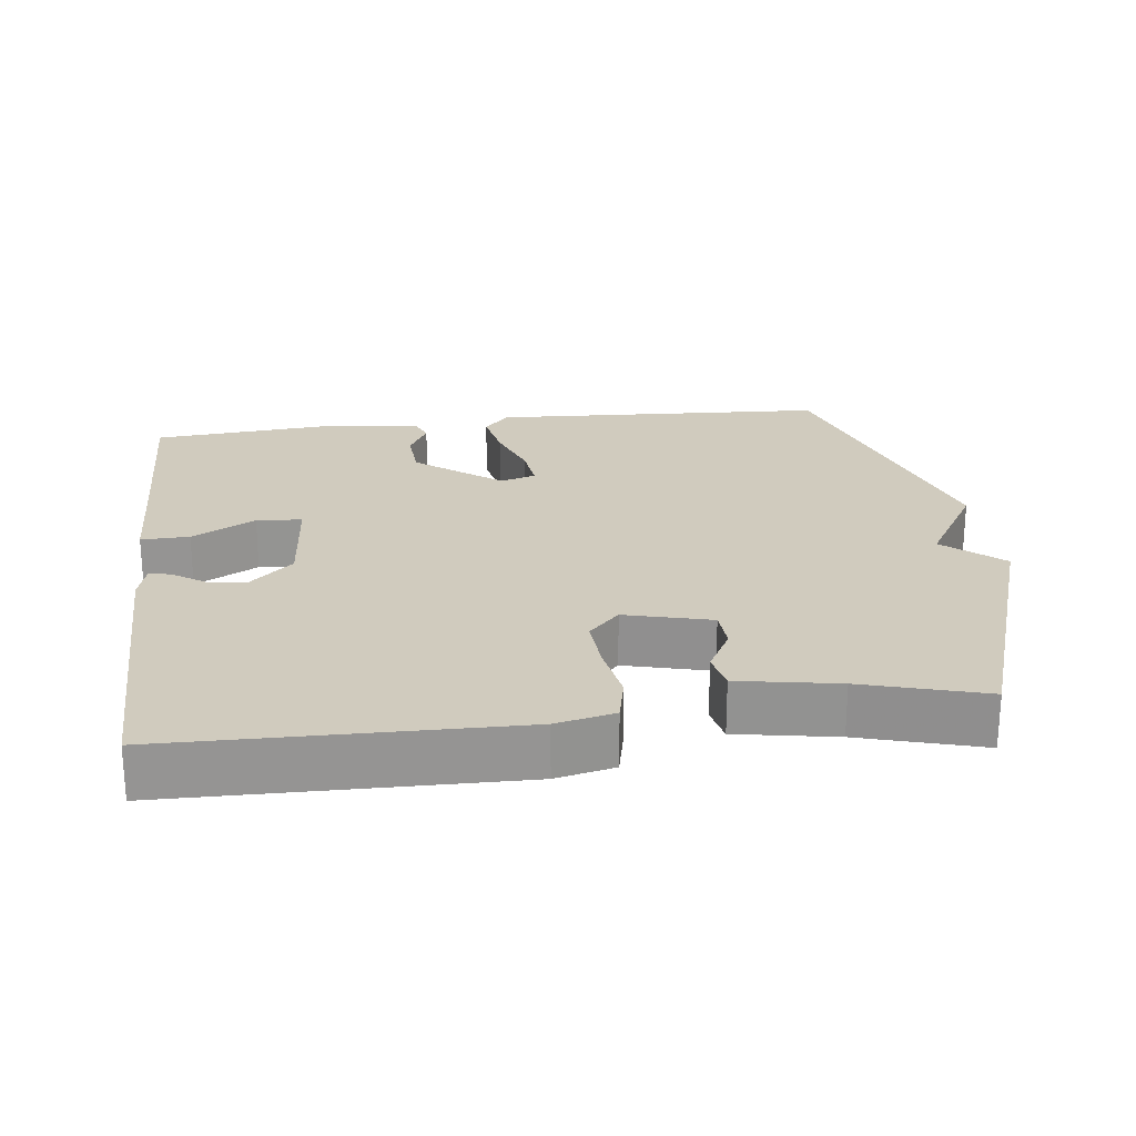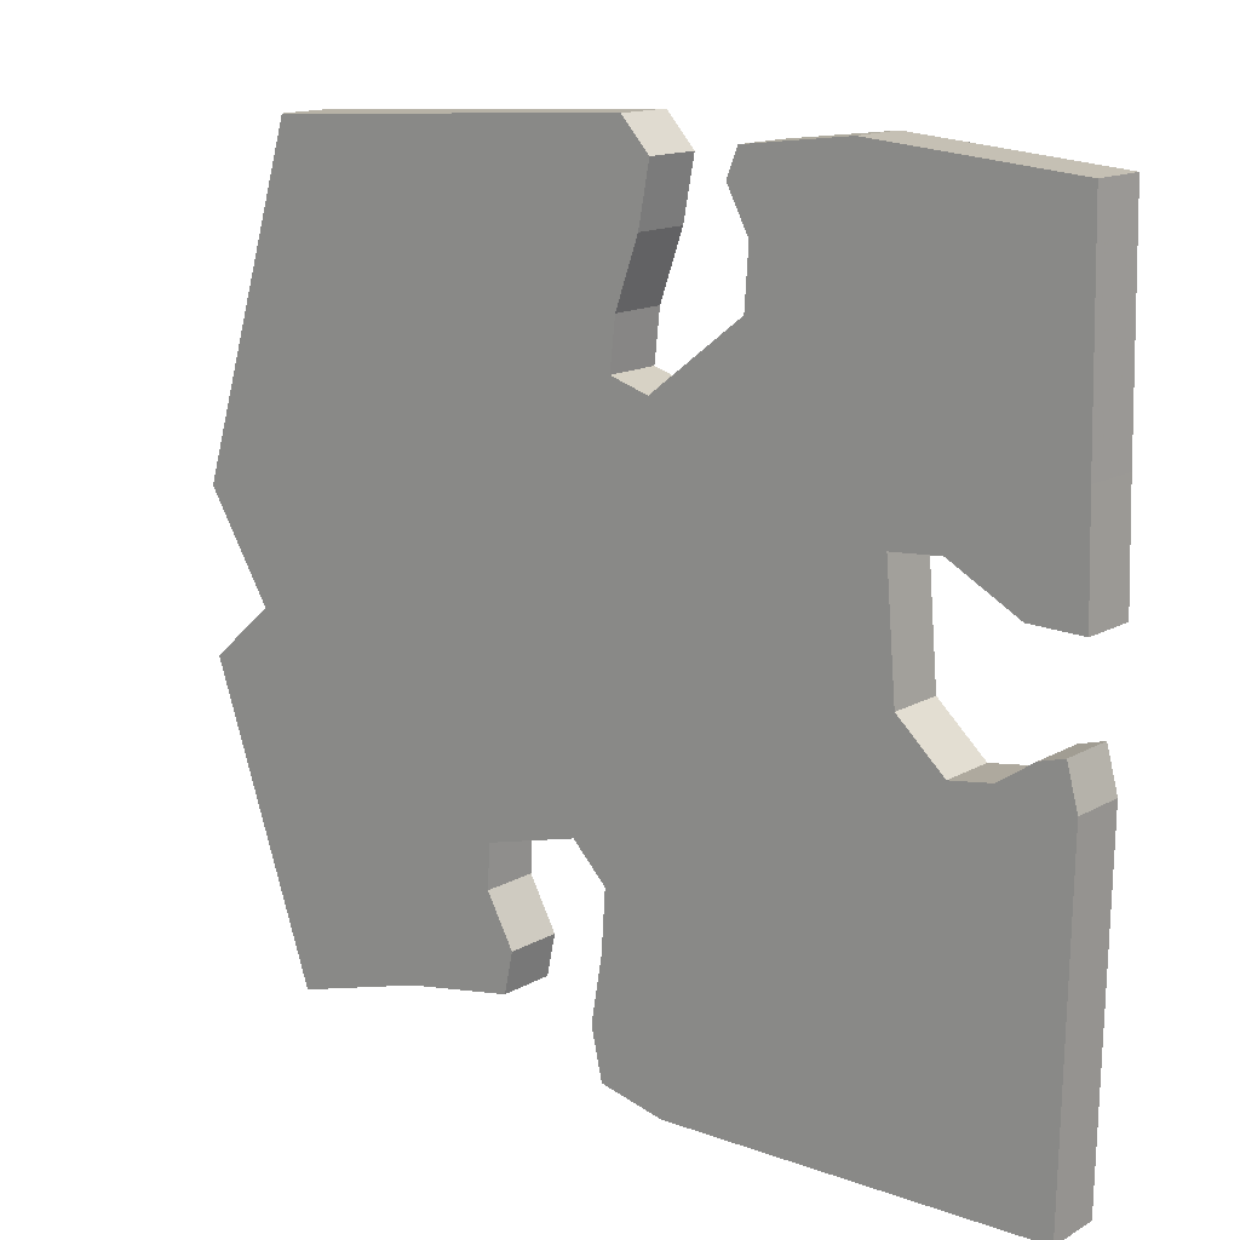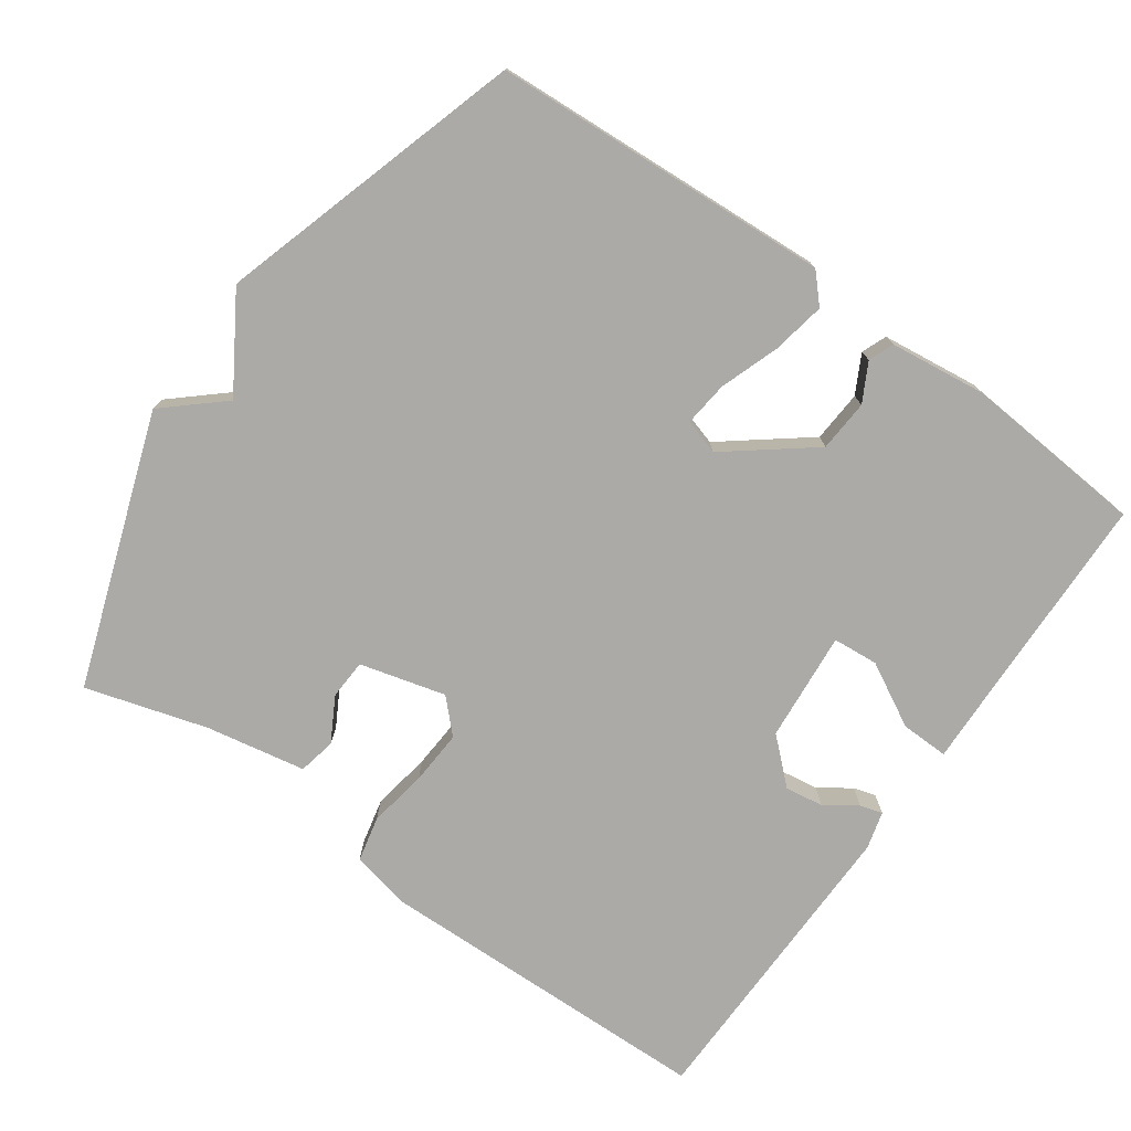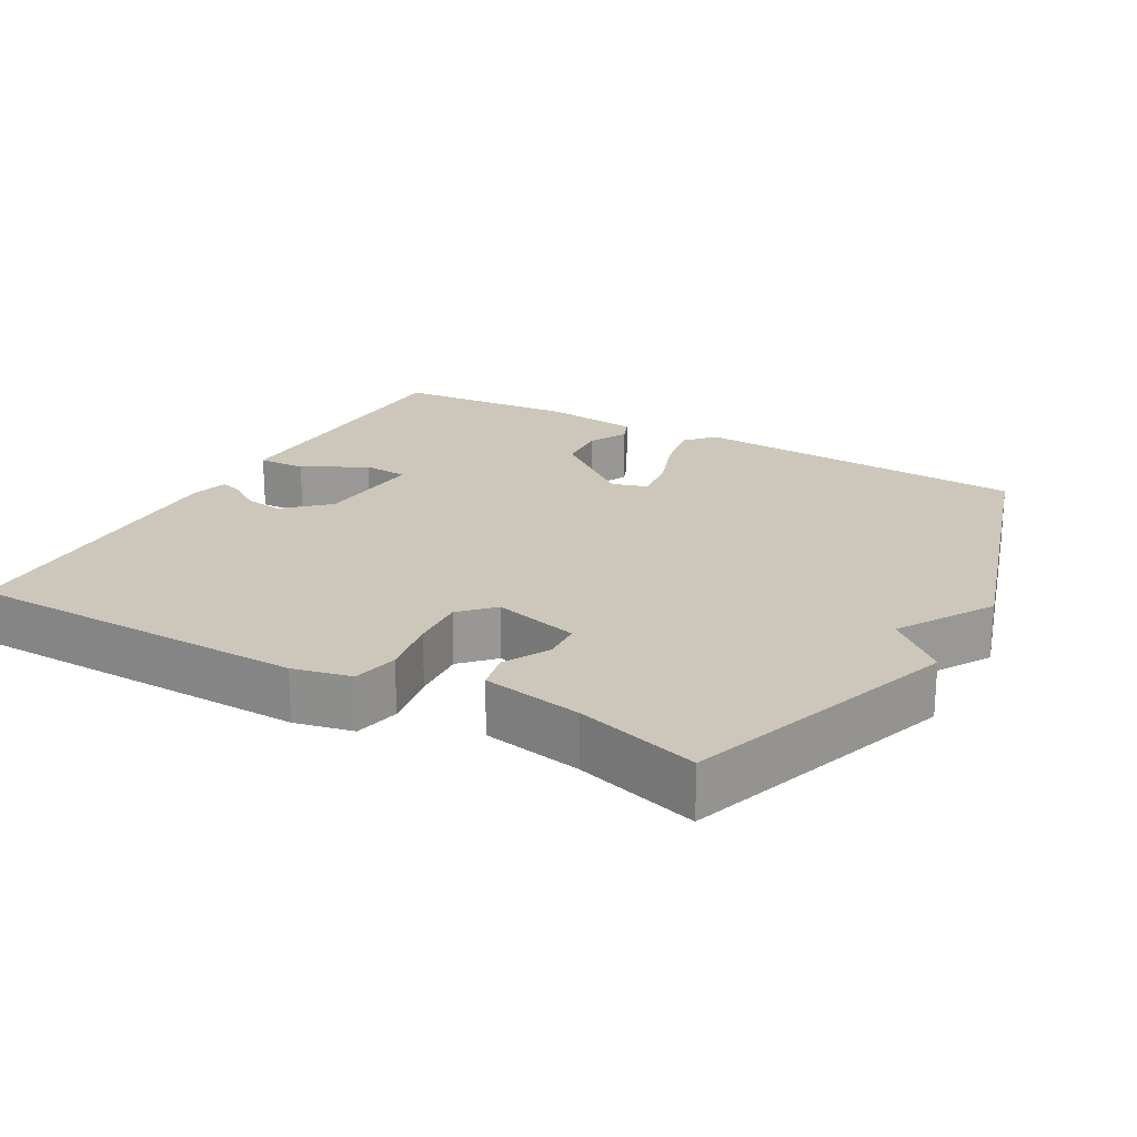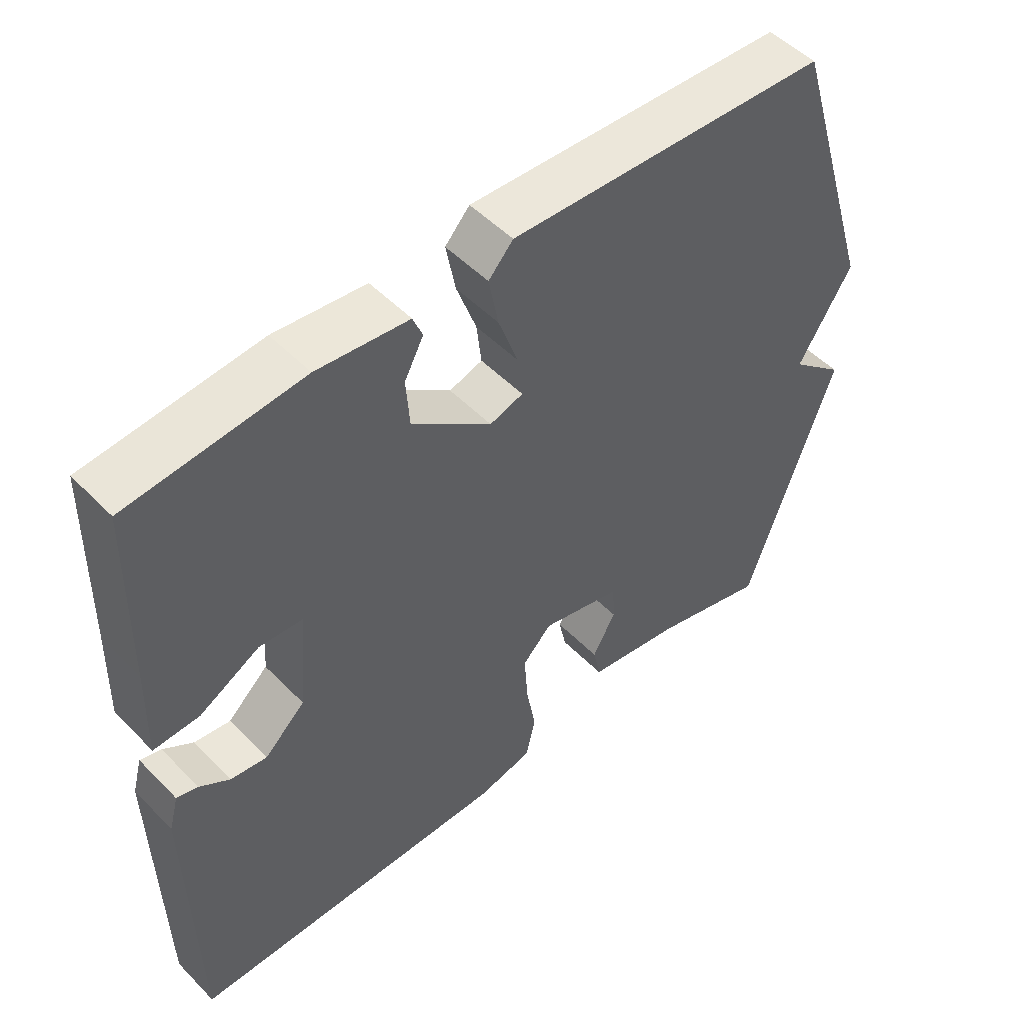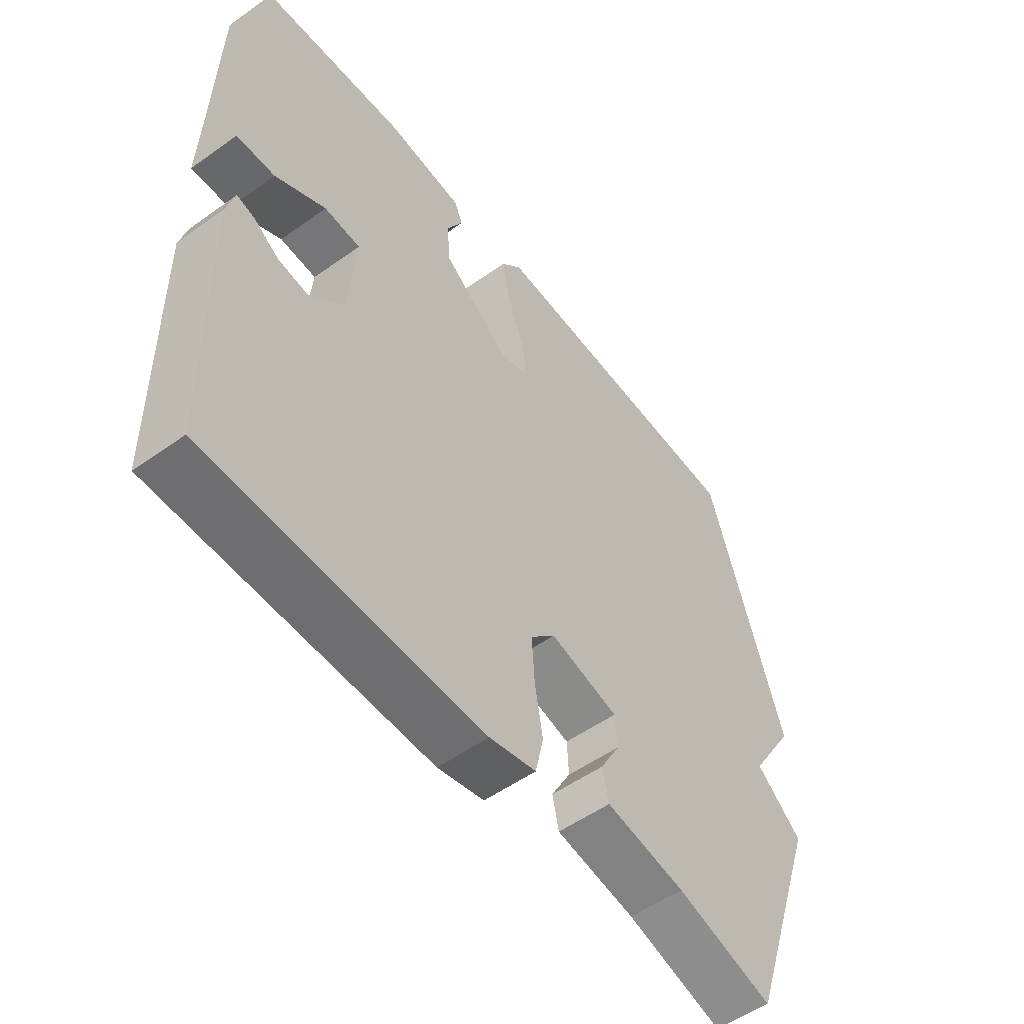
<metadata>
{"format":"obj","ext":"obj","renderer":"f3d","projection":"perspective","resolution":1024,"background":"white","views":[{"elev":23.3,"azim":172.8,"up":"+Y"},{"elev":14.8,"azim":39.8,"up":"+Z"},{"elev":-75.8,"azim":-35.2,"up":"+Y"},{"elev":21.3,"azim":-150.8,"up":"+Y"},{"elev":51.0,"azim":137.6,"up":"+Z"},{"elev":-53.6,"azim":127.3,"up":"+Z"}]}
</metadata>
<code>
v 0.5 0.07 0.5
v 0.506 0.07 0.234
v 0.51 0.07 0.096
v 0.443 0.07 0.098
v 0.355 0.07 0.146
v 0.292 0.07 0.141
v 0.305 0.07 -0.012
v 0.365 0.07 -0.067
v 0.418 0.07 -0.059
v 0.462 0.07 -0.029
v 0.493 0.07 -0.02
v 0.507 0.07 -0.072
v 0.5 0.07 -0.5
v 0.025 0.07 -0.509
v -0.056 0.07 -0.491
v -0.07 0.07 -0.428
v -0.056 0.07 -0.346
v -0.051 0.07 -0.27
v -0.094 0.07 -0.226
v -0.213 0.07 -0.257
v -0.216 0.07 -0.312
v -0.182 0.07 -0.374
v -0.193 0.07 -0.426
v -0.331 0.07 -0.451
v -0.5 0.07 -0.5
v -0.63 0.07 -0.123
v -0.55 0.07 -0.053
v -0.63 0.07 0.077
v -0.5 0.07 0.5
v -0.03 0.07 0.526
v 0.006 0.07 0.487
v -0.008 0.07 0.413
v -0.037 0.07 0.331
v -0.044 0.07 0.269
v 0.005 0.07 0.254
v 0.122 0.07 0.345
v 0.127 0.07 0.417
v 0.099 0.07 0.47
v 0.113 0.07 0.505
v 0.247 0.07 0.521
v 0.5 0 0.5
v 0.506 0 0.234
v 0.51 0 0.096
v 0.443 0 0.098
v 0.355 0 0.146
v 0.292 0 0.141
v 0.305 0 -0.012
v 0.365 0 -0.067
v 0.418 0 -0.059
v 0.462 0 -0.029
v 0.493 0 -0.02
v 0.507 0 -0.072
v 0.5 0 -0.5
v 0.025 0 -0.509
v -0.056 0 -0.491
v -0.07 0 -0.428
v -0.056 0 -0.346
v -0.051 0 -0.27
v -0.094 0 -0.226
v -0.213 0 -0.257
v -0.216 0 -0.312
v -0.182 0 -0.374
v -0.193 0 -0.426
v -0.331 0 -0.451
v -0.5 0 -0.5
v -0.63 0 -0.123
v -0.55 0 -0.053
v -0.63 0 0.077
v -0.5 0 0.5
v -0.03 0 0.526
v 0.006 0 0.487
v -0.008 0 0.413
v -0.037 0 0.331
v -0.044 0 0.269
v 0.005 0 0.254
v 0.122 0 0.345
v 0.127 0 0.417
v 0.099 0 0.47
v 0.113 0 0.505
v 0.247 0 0.521
f 40 1 2
f 39 40 2
f 38 39 2
f 37 38 2
f 3 4 5
f 2 3 5
f 37 2 5
f 36 37 5
f 35 36 5 6
f 34 35 6 7
f 31 32 33
f 30 31 33
f 29 30 33
f 28 29 33
f 27 28 33
f 27 33 34
f 26 27 34
f 25 26 34
f 24 25 34
f 21 22 23 24
f 20 21 24
f 20 24 34
f 34 7 8
f 20 34 8
f 19 20 8
f 15 16 17
f 14 15 17
f 13 14 17
f 12 13 17
f 11 12 17
f 9 10 11
f 9 11 17
f 18 19 8 9
f 9 17 18
f 42 41 80
f 42 80 79
f 42 79 78
f 42 78 77
f 45 44 43
f 45 43 42
f 45 42 77
f 45 77 76
f 46 45 76 75
f 47 46 75 74
f 73 72 71
f 73 71 70
f 73 70 69
f 73 69 68
f 73 68 67
f 74 73 67
f 74 67 66
f 74 66 65
f 74 65 64
f 64 63 62 61
f 64 61 60
f 74 64 60
f 48 47 74
f 48 74 60
f 48 60 59
f 57 56 55
f 57 55 54
f 57 54 53
f 57 53 52
f 57 52 51
f 51 50 49
f 57 51 49
f 49 48 59 58
f 58 57 49
f 1 41 42 2
f 2 42 43 3
f 3 43 44 4
f 4 44 45 5
f 5 45 46 6
f 6 46 47 7
f 7 47 48 8
f 8 48 49 9
f 9 49 50 10
f 10 50 51 11
f 11 51 52 12
f 12 52 53 13
f 13 53 54 14
f 14 54 55 15
f 15 55 56 16
f 16 56 57 17
f 17 57 58 18
f 18 58 59 19
f 19 59 60 20
f 20 60 61 21
f 21 61 62 22
f 22 62 63 23
f 23 63 64 24
f 24 64 65 25
f 25 65 66 26
f 26 66 67 27
f 27 67 68 28
f 28 68 69 29
f 29 69 70 30
f 30 70 71 31
f 31 71 72 32
f 32 72 73 33
f 33 73 74 34
f 34 74 75 35
f 35 75 76 36
f 36 76 77 37
f 37 77 78 38
f 38 78 79 39
f 39 79 80 40
f 40 80 41 1

</code>
